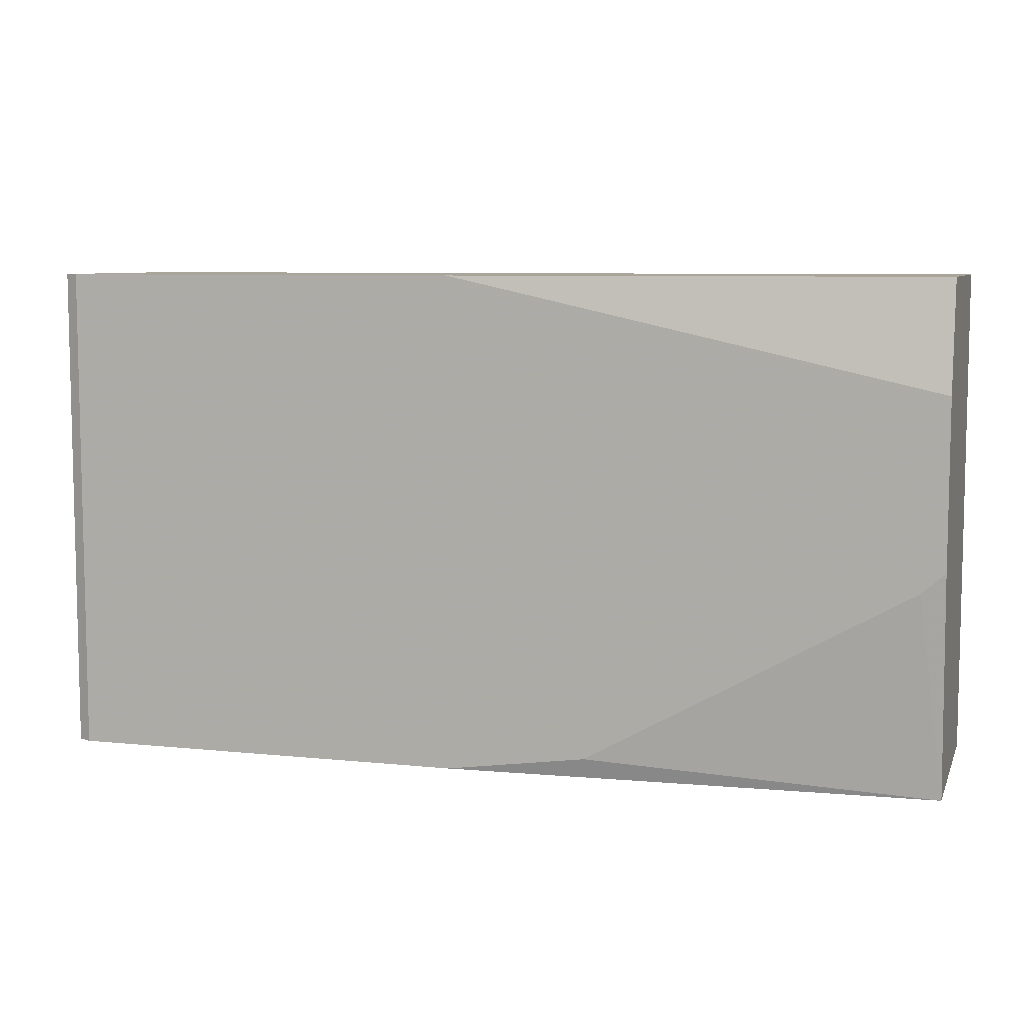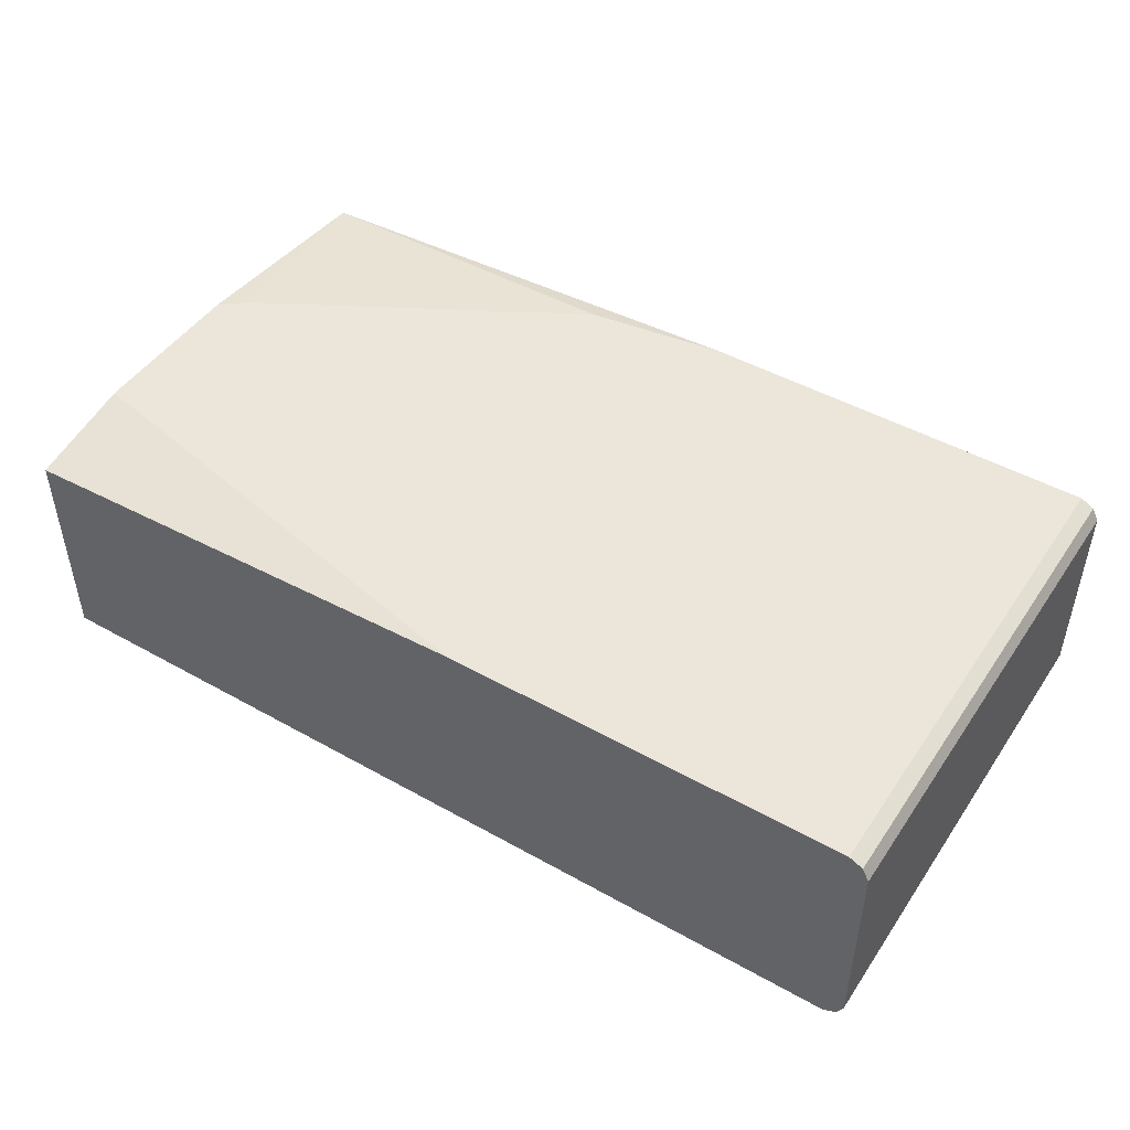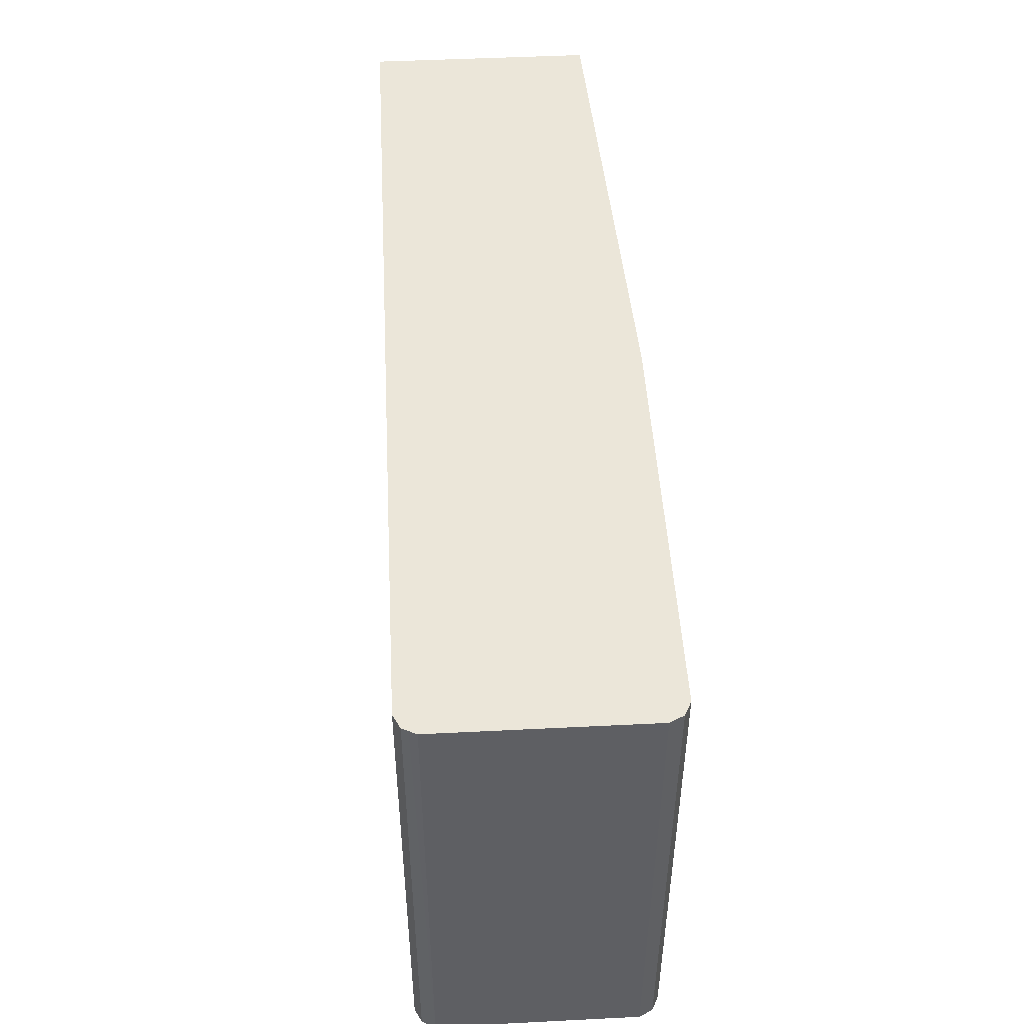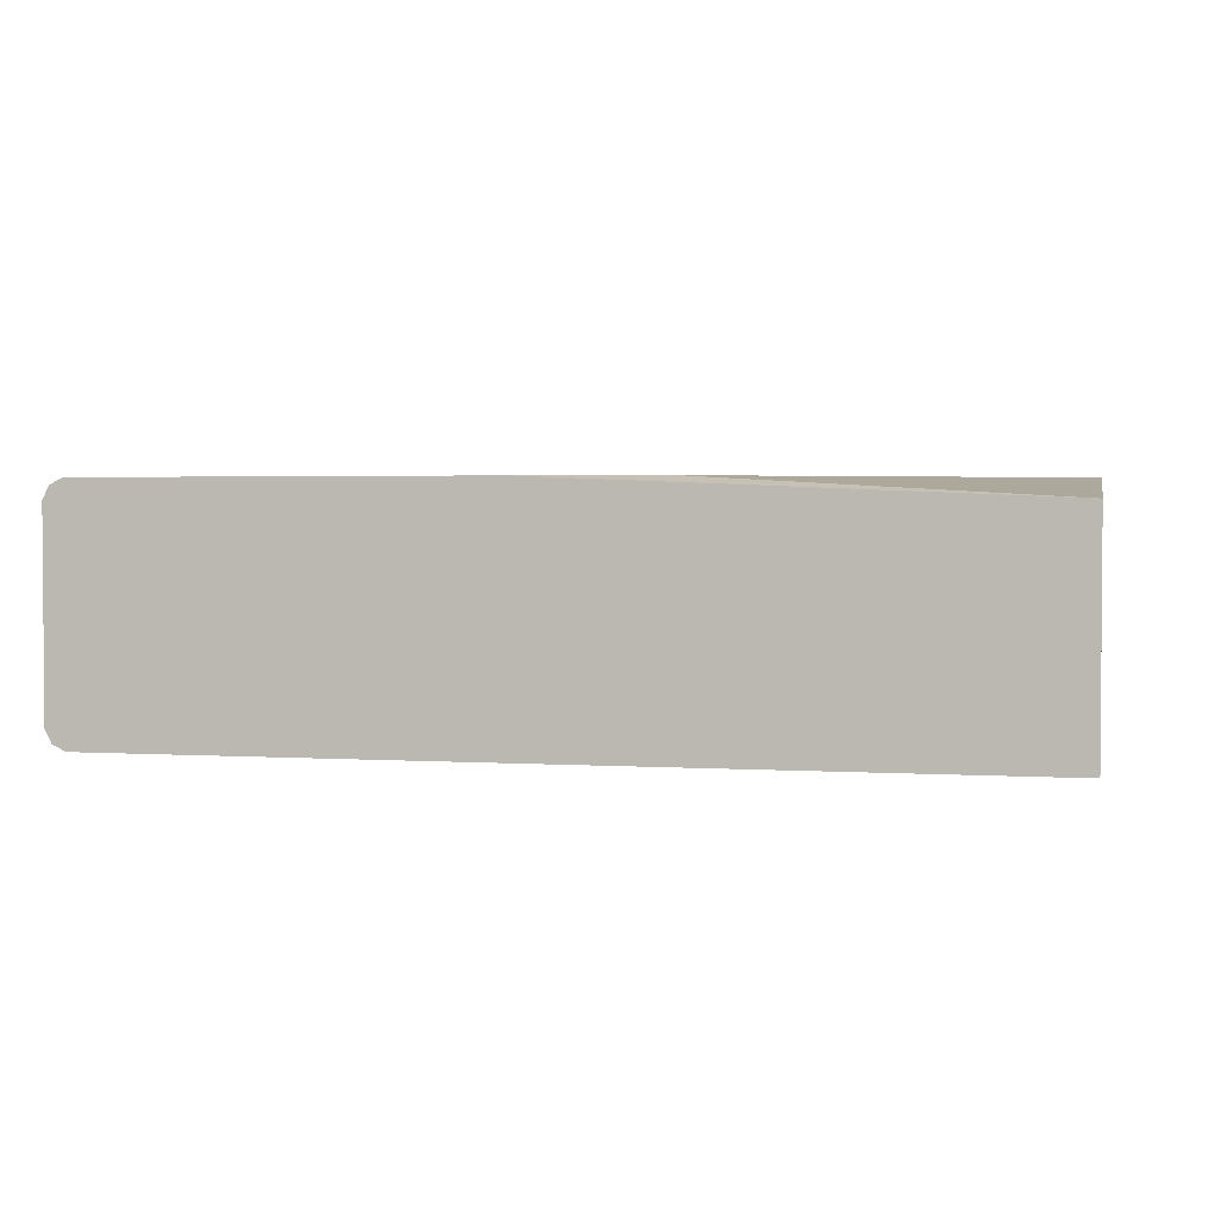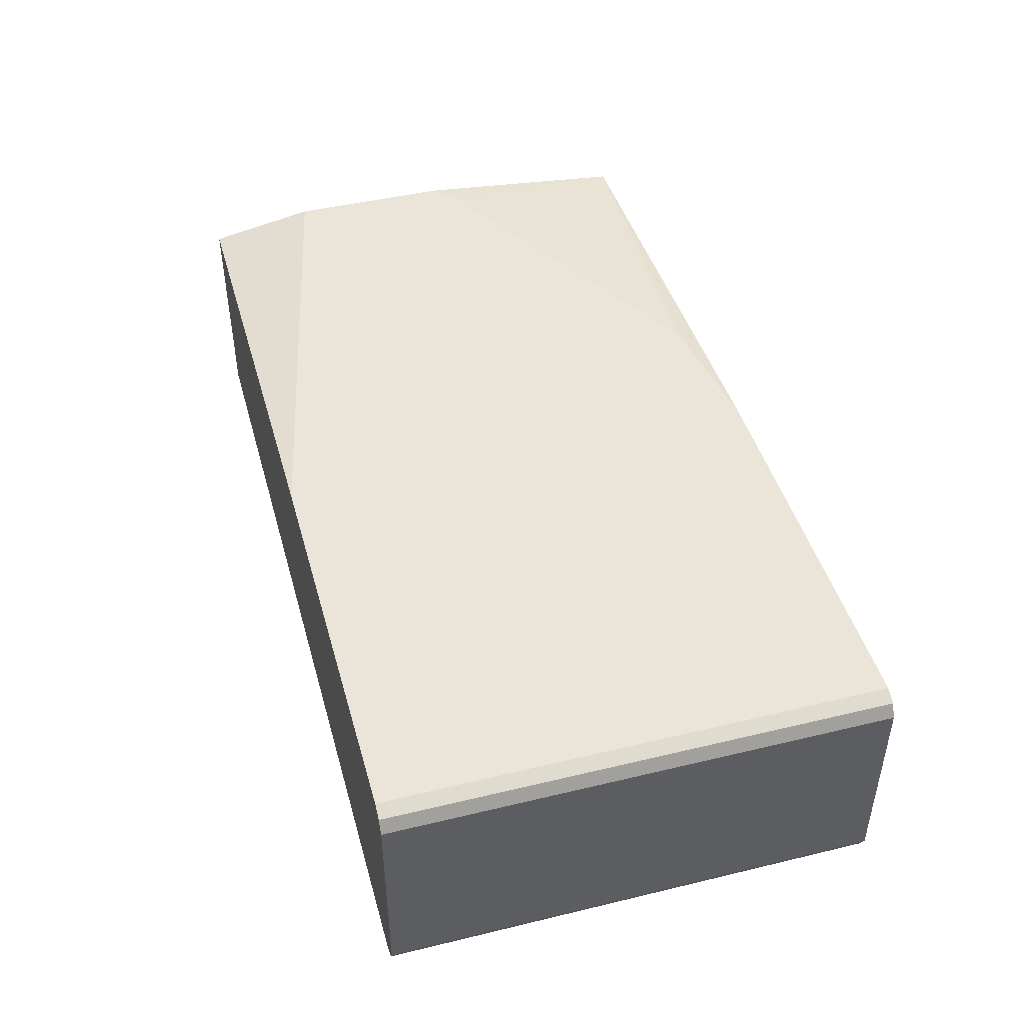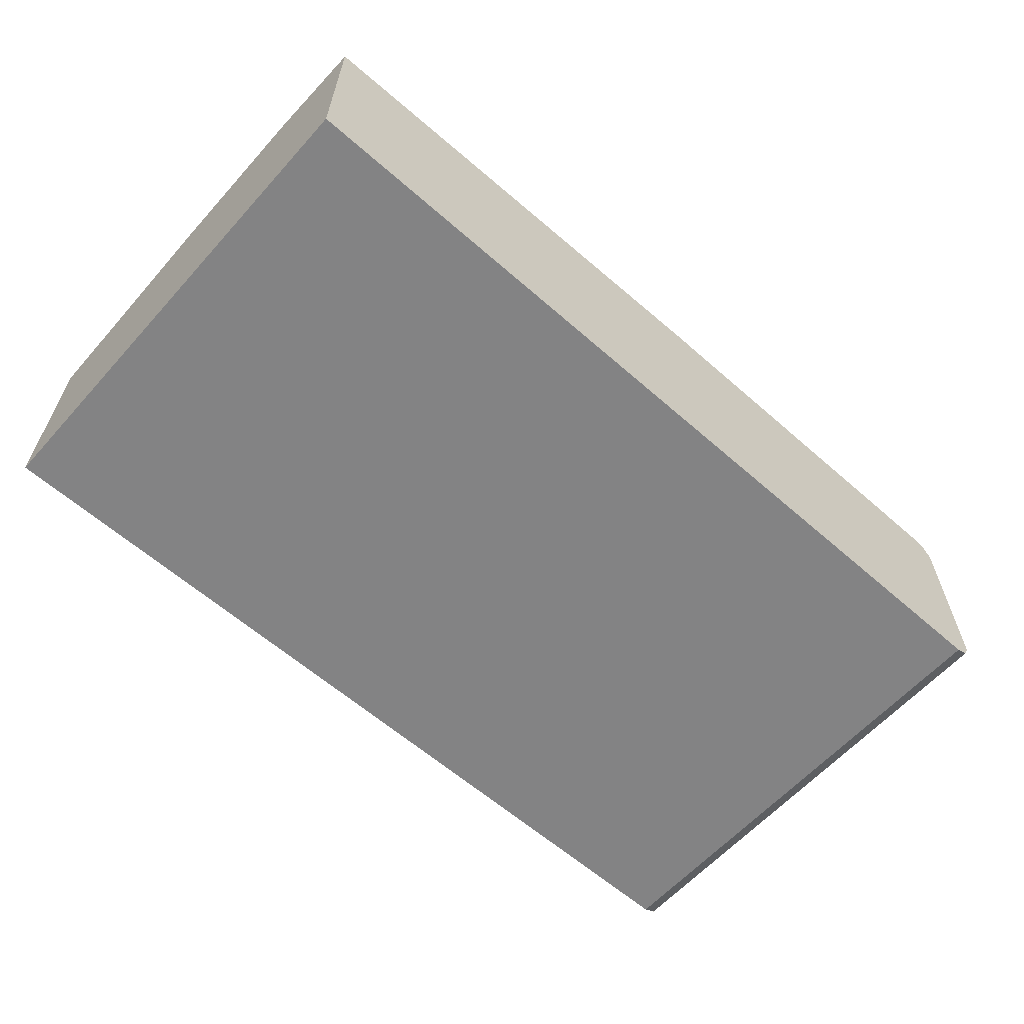
<metadata>
{"format":"obj","ext":"obj","renderer":"f3d","projection":"perspective","resolution":1024,"background":"white","views":[{"elev":7.5,"azim":16.4,"up":"+Y"},{"elev":47.1,"azim":-147.6,"up":"+Z"},{"elev":48.1,"azim":-93.2,"up":"+Y"},{"elev":2.4,"azim":12.6,"up":"+Z"},{"elev":45.3,"azim":-105.5,"up":"+Z"},{"elev":-61.2,"azim":138.2,"up":"+Z"}]}
</metadata>
<code>
v -0.8095 -0.2157 0.08994
v -0.8095 -0.2157 -0.09005
v -0.8035 -0.2157 0.1019
v -0.8095 0.2256 0.08994
v -0.8095 0.2256 -0.08994
v -0.8063 0.2256 -0.09641
v -0.8035 -0.2157 -0.1019
v -0.7915 -0.2157 0.1079
v -0.8035 0.2256 0.1019
v -0.8035 0.2256 -0.1019
v -0.8035 -0.2157 -0.102
v -0.7915 0.2256 0.1079
v -0.4317 -0.2157 0.1079
v -0.7971 0.2256 -0.1052
v -0.7915 -0.2157 -0.1079
v -0.4317 0.2256 0.1079
v 0.002888 -0.2157 0.08994
v -0.3059 -0.1979 0.1079
v -0.7915 0.2256 -0.1079
v 0.002888 -0.2157 -0.1079
v 0.002888 0.1289 0.1079
v 0.002888 0.2256 0.08994
v 0.002888 -0.01796 0.1079
v -0.01803 -0.03598 0.1079
v 0.002888 0.2256 -0.1079
f 6 10 7
f 8 16 12
f 8 21 16
f 8 23 21
f 8 13 18
f 8 18 24
f 7 10 11
f 10 14 11
f 8 24 23
f 11 14 15
f 17 22 21
f 14 19 15
f 15 19 25
f 15 25 20
f 16 21 22
f 17 20 25
f 17 25 22
f 17 21 23
f 17 23 24
f 17 24 18
f 4 6 5
f 13 17 18
f 4 10 6
f 4 9 12
f 4 19 14
f 4 14 10
f 1 2 7
f 1 7 11
f 1 11 15
f 1 15 20
f 1 17 13
f 1 13 8
f 1 8 3
f 1 3 9
f 1 9 4
f 1 20 17
f 1 5 2
f 2 5 6
f 2 6 7
f 3 8 12
f 3 12 9
f 4 12 16
f 4 16 22
f 4 22 25
f 1 4 5
f 4 25 19

</code>
